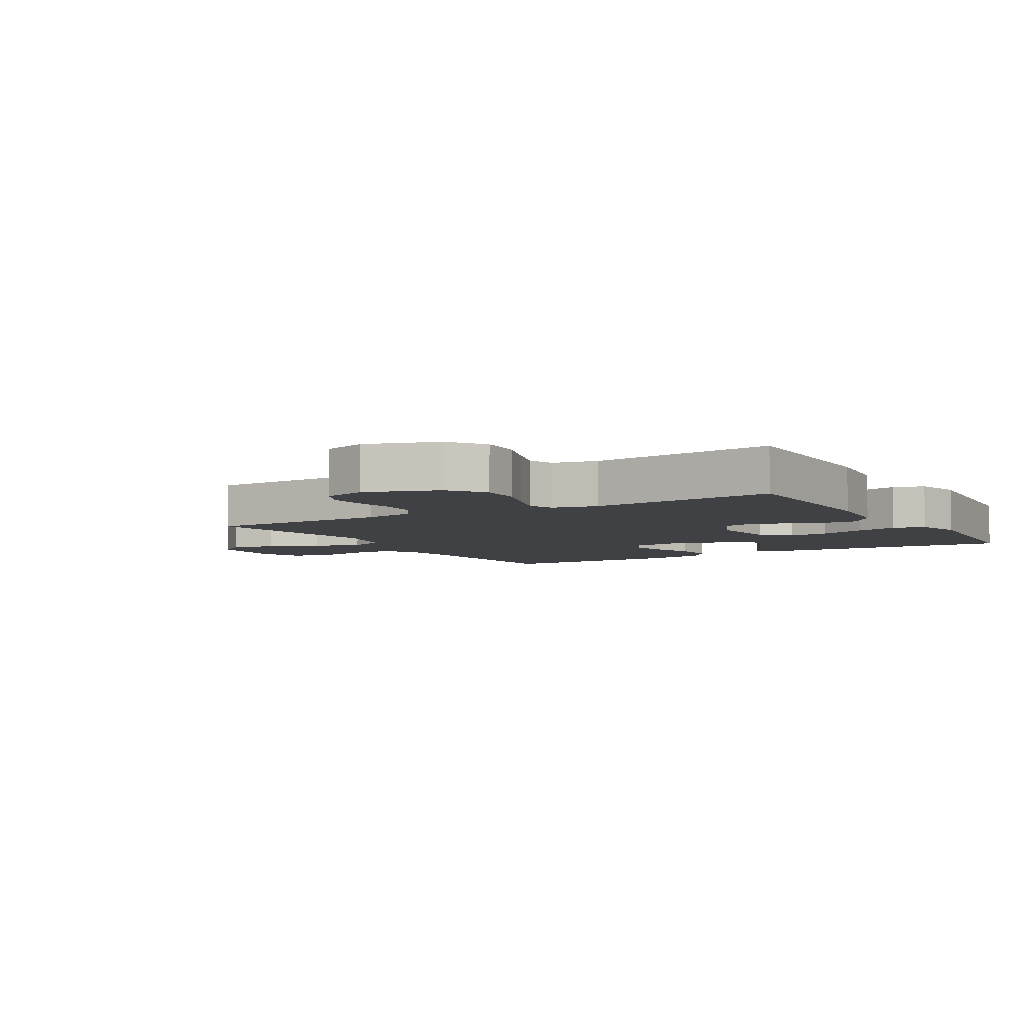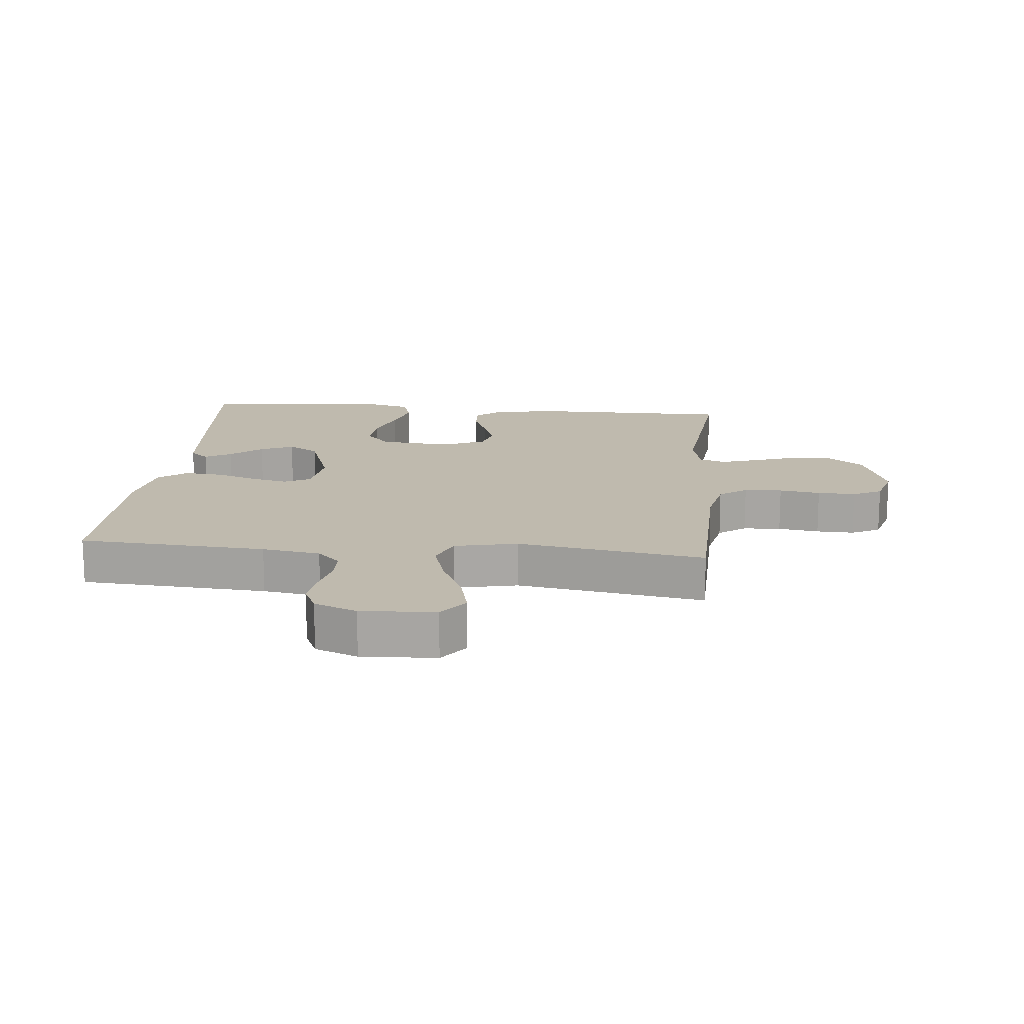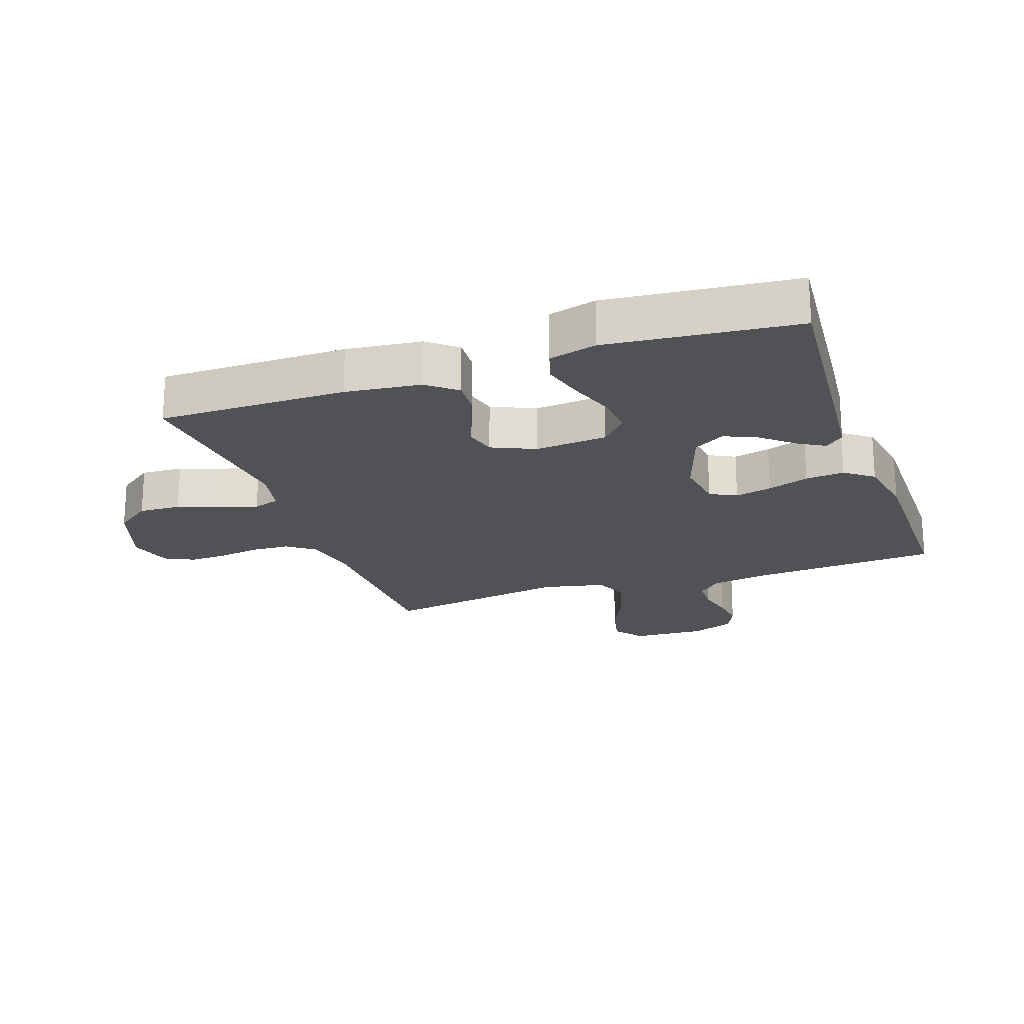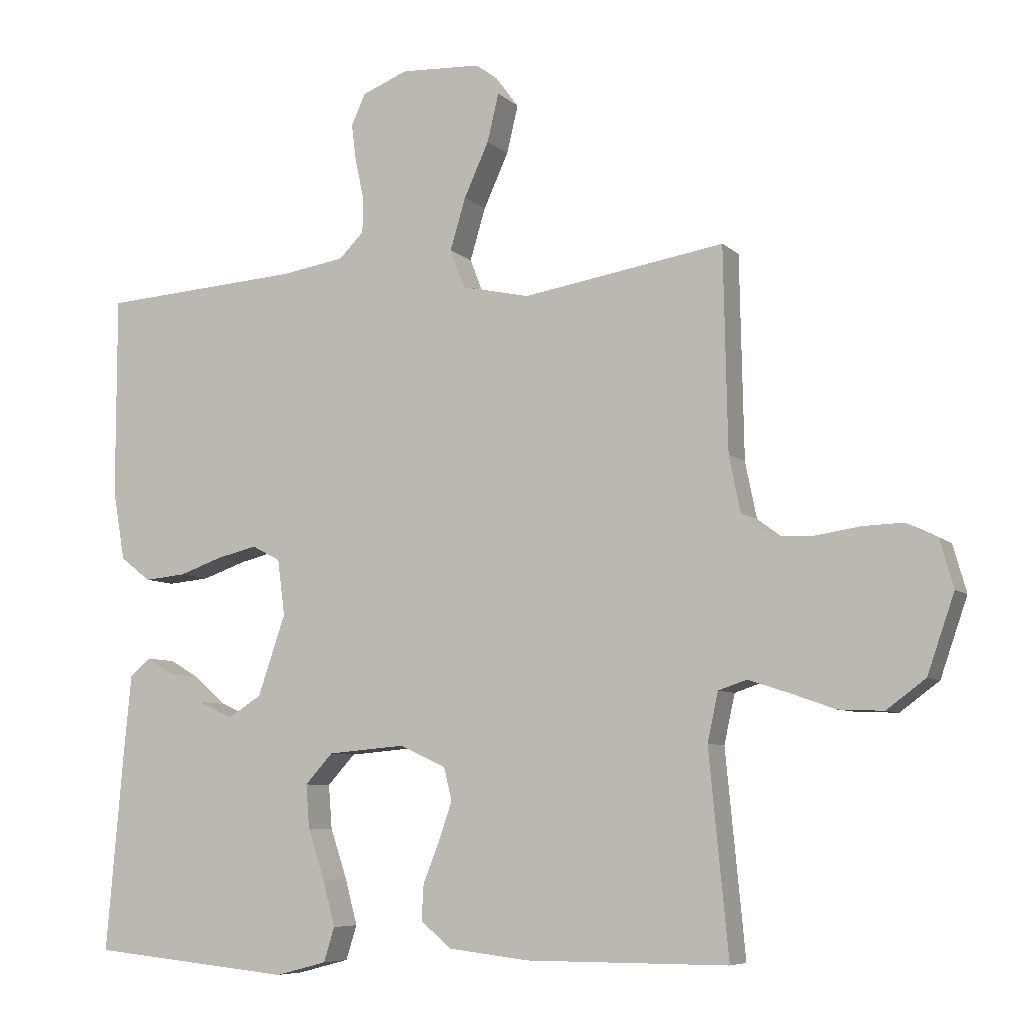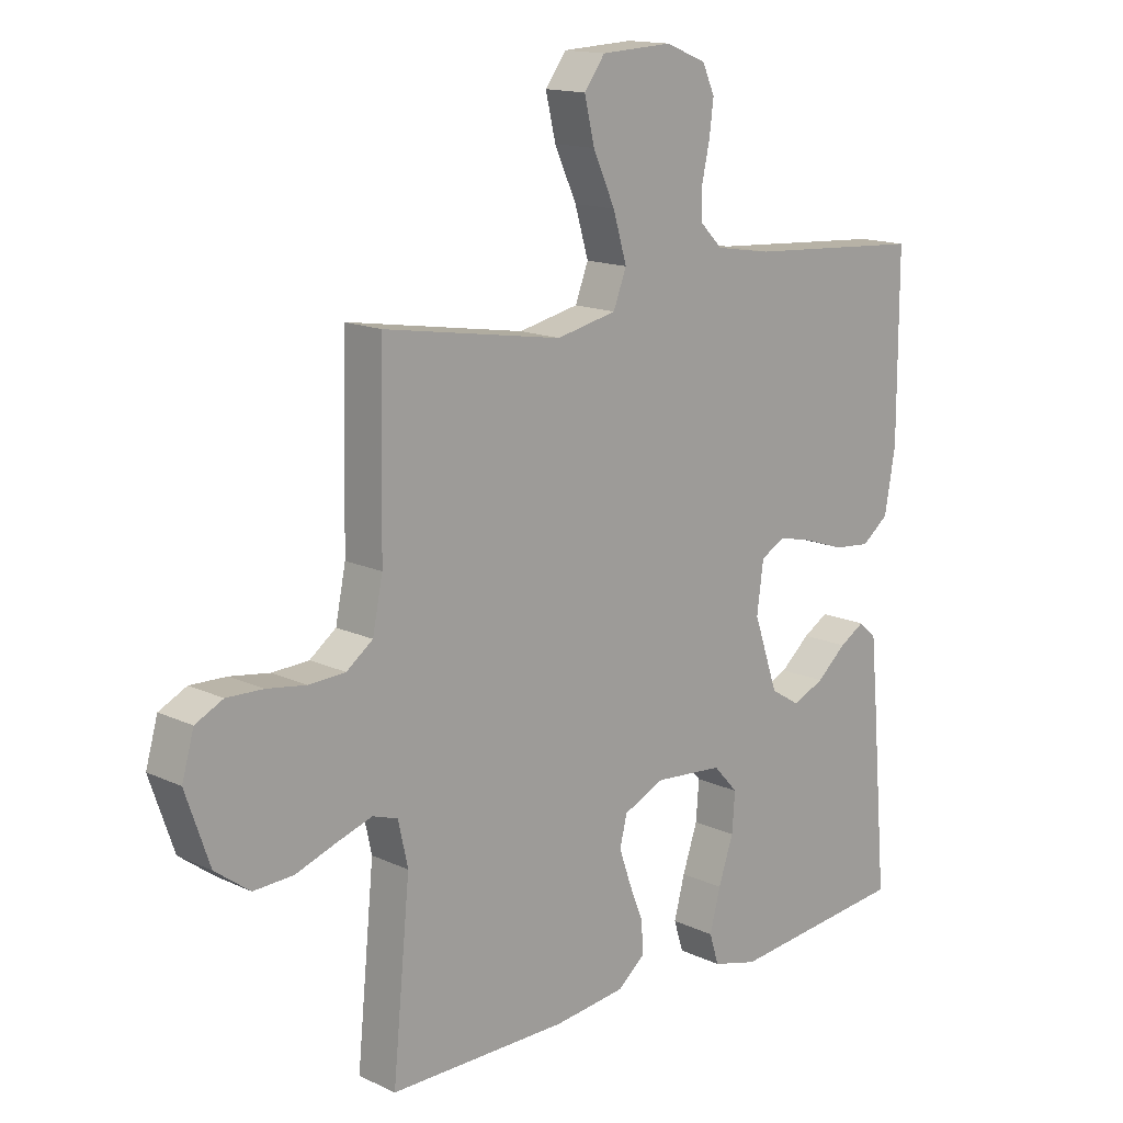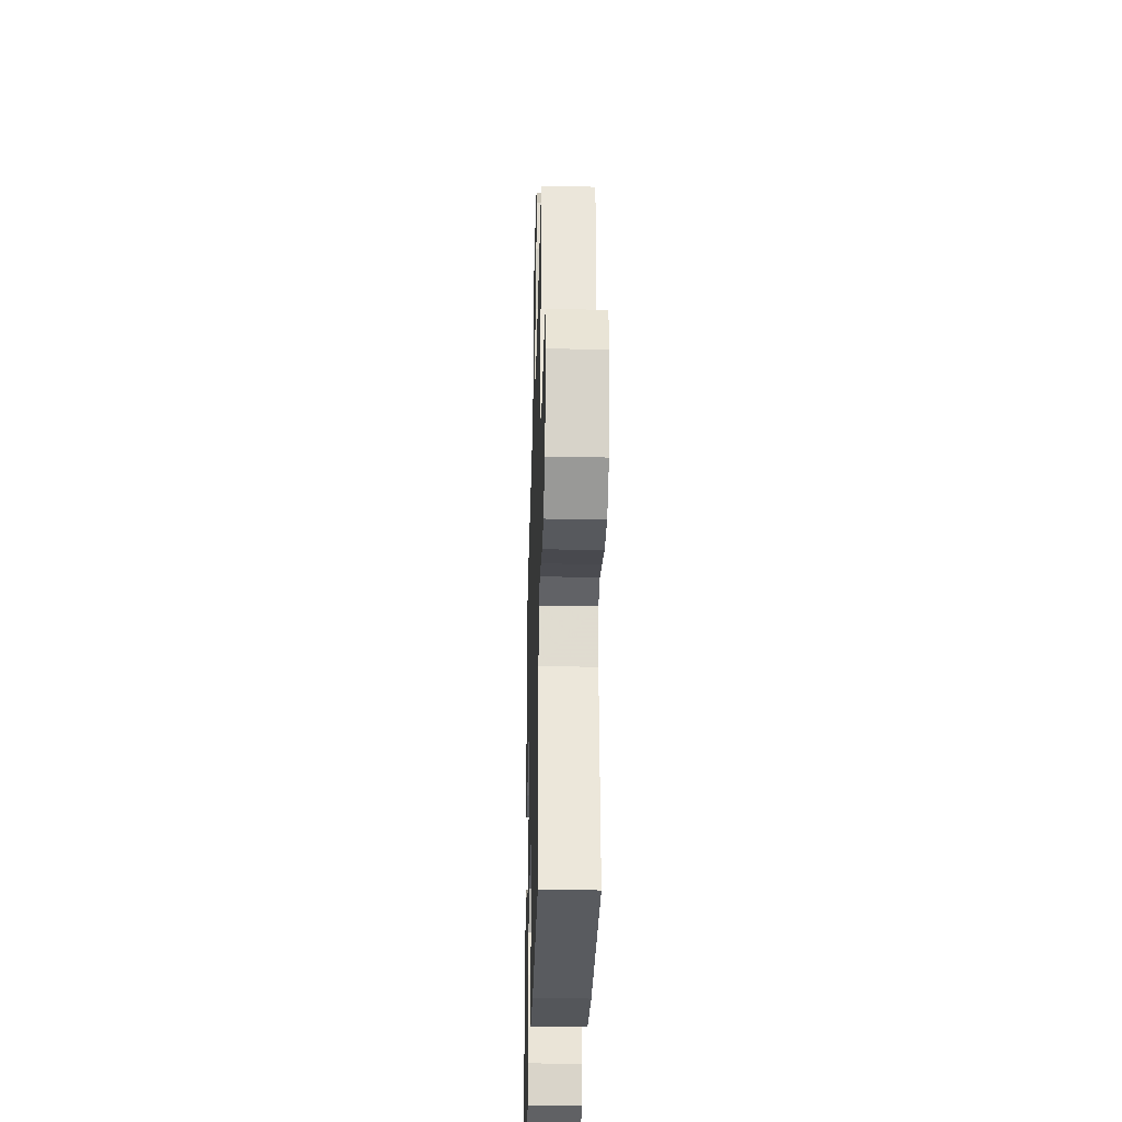
<metadata>
{"format":"obj","ext":"obj","renderer":"f3d","projection":"perspective","resolution":1024,"background":"white","views":[{"elev":-5.7,"azim":121.0,"up":"+Y"},{"elev":15.7,"azim":5.5,"up":"+Y"},{"elev":-20.8,"azim":-160.7,"up":"+Y"},{"elev":-7.0,"azim":24.1,"up":"+Z"},{"elev":14.9,"azim":135.1,"up":"+Z"},{"elev":-32.2,"azim":88.4,"up":"+Z"}]}
</metadata>
<code>
v -0.5 0.07 -0.5
v -0.474 0.07 -0.2
v -0.463 0.07 -0.085
v -0.433 0.07 -0.059
v -0.391 0.07 -0.084
v -0.341 0.07 -0.127
v -0.288 0.07 -0.151
v -0.238 0.07 -0.12
v -0.197 0.07 0
v -0.208 0.07 0.083
v -0.25 0.07 0.105
v -0.309 0.07 0.091
v -0.375 0.07 0.068
v -0.437 0.07 0.062
v -0.482 0.07 0.097
v -0.5 0.07 0.2
v -0.5 0.07 0.5
v -0.2 0.07 0.52
v -0.107 0.07 0.535
v -0.07 0.07 0.572
v -0.069 0.07 0.624
v -0.082 0.07 0.683
v -0.089 0.07 0.739
v -0.068 0.07 0.785
v 0 0.07 0.812
v 0.119 0.07 0.806
v 0.154 0.07 0.759
v 0.137 0.07 0.688
v 0.1 0.07 0.607
v 0.077 0.07 0.53
v 0.099 0.07 0.473
v 0.2 0.07 0.451
v 0.5 0.07 0.5
v 0.506 0.07 0.2
v 0.523 0.07 0.117
v 0.567 0.07 0.084
v 0.628 0.07 0.081
v 0.694 0.07 0.091
v 0.755 0.07 0.093
v 0.801 0.07 0.07
v 0.821 0.07 0
v 0.781 0.07 -0.116
v 0.723 0.07 -0.159
v 0.656 0.07 -0.156
v 0.588 0.07 -0.132
v 0.529 0.07 -0.113
v 0.487 0.07 -0.127
v 0.471 0.07 -0.2
v 0.5 0.07 -0.5
v 0.2 0.07 -0.5
v 0.08 0.07 -0.486
v 0.034 0.07 -0.448
v 0.037 0.07 -0.395
v 0.061 0.07 -0.335
v 0.081 0.07 -0.277
v 0.069 0.07 -0.228
v 0 0.07 -0.197
v -0.115 0.07 -0.207
v -0.156 0.07 -0.252
v -0.151 0.07 -0.317
v -0.126 0.07 -0.391
v -0.108 0.07 -0.459
v -0.124 0.07 -0.51
v -0.2 0.07 -0.53
v -0.5 0 -0.5
v -0.474 0 -0.2
v -0.463 0 -0.085
v -0.433 0 -0.059
v -0.391 0 -0.084
v -0.341 0 -0.127
v -0.288 0 -0.151
v -0.238 0 -0.12
v -0.197 0 0
v -0.208 0 0.083
v -0.25 0 0.105
v -0.309 0 0.091
v -0.375 0 0.068
v -0.437 0 0.062
v -0.482 0 0.097
v -0.5 0 0.2
v -0.5 0 0.5
v -0.2 0 0.52
v -0.107 0 0.535
v -0.07 0 0.572
v -0.069 0 0.624
v -0.082 0 0.683
v -0.089 0 0.739
v -0.068 0 0.785
v 0 0 0.812
v 0.119 0 0.806
v 0.154 0 0.759
v 0.137 0 0.688
v 0.1 0 0.607
v 0.077 0 0.53
v 0.099 0 0.473
v 0.2 0 0.451
v 0.5 0 0.5
v 0.506 0 0.2
v 0.523 0 0.117
v 0.567 0 0.084
v 0.628 0 0.081
v 0.694 0 0.091
v 0.755 0 0.093
v 0.801 0 0.07
v 0.821 0 0
v 0.781 0 -0.116
v 0.723 0 -0.159
v 0.656 0 -0.156
v 0.588 0 -0.132
v 0.529 0 -0.113
v 0.487 0 -0.127
v 0.471 0 -0.2
v 0.5 0 -0.5
v 0.2 0 -0.5
v 0.08 0 -0.486
v 0.034 0 -0.448
v 0.037 0 -0.395
v 0.061 0 -0.335
v 0.081 0 -0.277
v 0.069 0 -0.228
v 0 0 -0.197
v -0.115 0 -0.207
v -0.156 0 -0.252
v -0.151 0 -0.317
v -0.126 0 -0.391
v -0.108 0 -0.459
v -0.124 0 -0.51
v -0.2 0 -0.53
f 60 61 62 63
f 60 63 64 1
f 51 52 53 54
f 51 54 55
f 48 49 50 51
f 47 48 51 55
f 42 43 44 45
f 42 45 46
f 41 42 46
f 40 41 46 47
f 37 38 39 40
f 36 37 40 47
f 32 33 34
f 31 32 34 35
f 26 27 28 29
f 26 29 30
f 25 26 30
f 24 25 30
f 21 22 23 24
f 21 24 30 31
f 15 16 17 18
f 15 18 19
f 12 13 14 15
f 11 12 15 19
f 10 11 19 20
f 3 4 5 6
f 3 6 7
f 2 3 7
f 59 60 1 2
f 58 59 2 7
f 57 58 7 8
f 36 47 55 56
f 35 36 56 57
f 31 35 57 8
f 20 21 31
f 9 10 20 31
f 8 9 31
f 127 126 125 124
f 65 128 127 124
f 118 117 116 115
f 119 118 115
f 115 114 113 112
f 119 115 112 111
f 109 108 107 106
f 110 109 106
f 110 106 105
f 111 110 105 104
f 104 103 102 101
f 111 104 101 100
f 98 97 96
f 99 98 96 95
f 93 92 91 90
f 94 93 90
f 94 90 89
f 94 89 88
f 88 87 86 85
f 95 94 88 85
f 82 81 80 79
f 83 82 79
f 79 78 77 76
f 83 79 76 75
f 84 83 75 74
f 70 69 68 67
f 71 70 67
f 71 67 66
f 66 65 124 123
f 71 66 123 122
f 72 71 122 121
f 120 119 111 100
f 121 120 100 99
f 72 121 99 95
f 95 85 84
f 95 84 74 73
f 95 73 72
f 1 65 66 2
f 2 66 67 3
f 3 67 68 4
f 4 68 69 5
f 5 69 70 6
f 6 70 71 7
f 7 71 72 8
f 8 72 73 9
f 9 73 74 10
f 10 74 75 11
f 11 75 76 12
f 12 76 77 13
f 13 77 78 14
f 14 78 79 15
f 15 79 80 16
f 16 80 81 17
f 17 81 82 18
f 18 82 83 19
f 19 83 84 20
f 20 84 85 21
f 21 85 86 22
f 22 86 87 23
f 23 87 88 24
f 24 88 89 25
f 25 89 90 26
f 26 90 91 27
f 27 91 92 28
f 28 92 93 29
f 29 93 94 30
f 30 94 95 31
f 31 95 96 32
f 32 96 97 33
f 33 97 98 34
f 34 98 99 35
f 35 99 100 36
f 36 100 101 37
f 37 101 102 38
f 38 102 103 39
f 39 103 104 40
f 40 104 105 41
f 41 105 106 42
f 42 106 107 43
f 43 107 108 44
f 44 108 109 45
f 45 109 110 46
f 46 110 111 47
f 47 111 112 48
f 48 112 113 49
f 49 113 114 50
f 50 114 115 51
f 51 115 116 52
f 52 116 117 53
f 53 117 118 54
f 54 118 119 55
f 55 119 120 56
f 56 120 121 57
f 57 121 122 58
f 58 122 123 59
f 59 123 124 60
f 60 124 125 61
f 61 125 126 62
f 62 126 127 63
f 63 127 128 64
f 64 128 65 1

</code>
